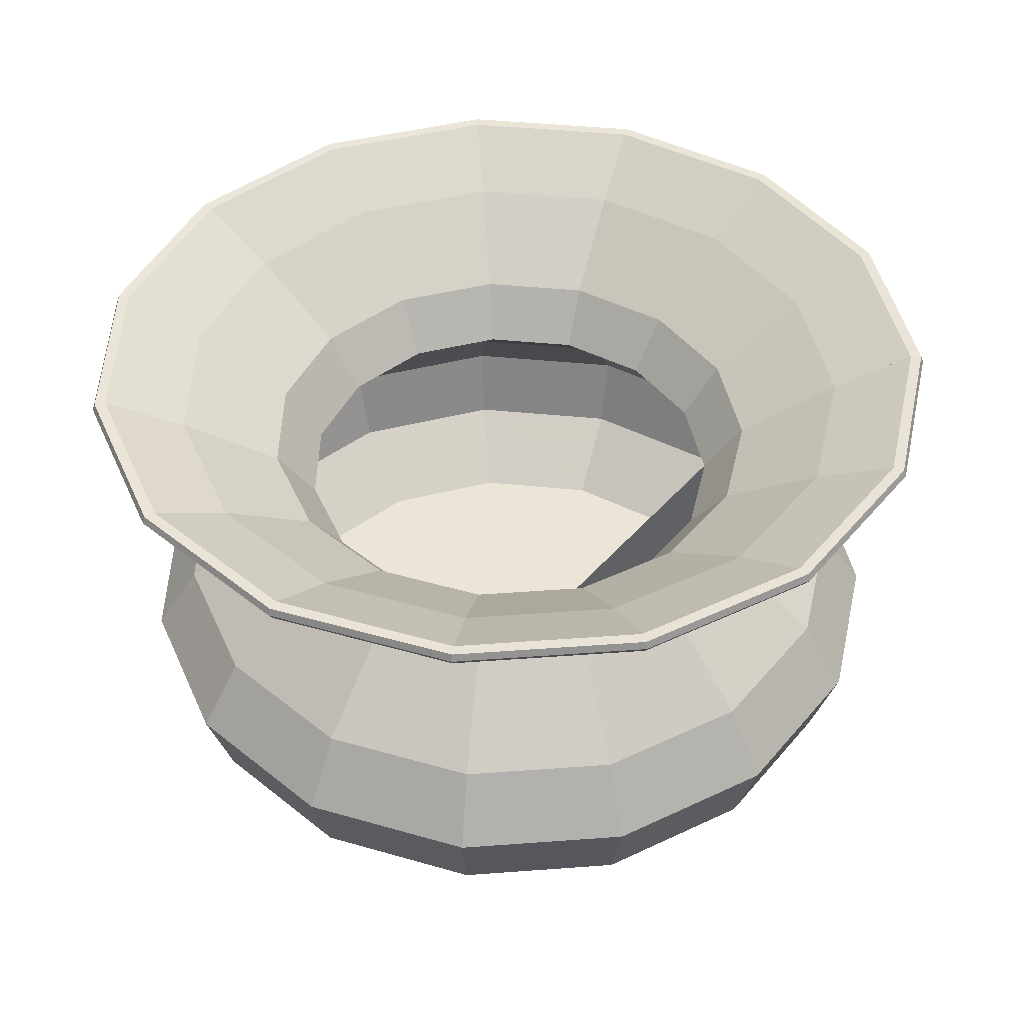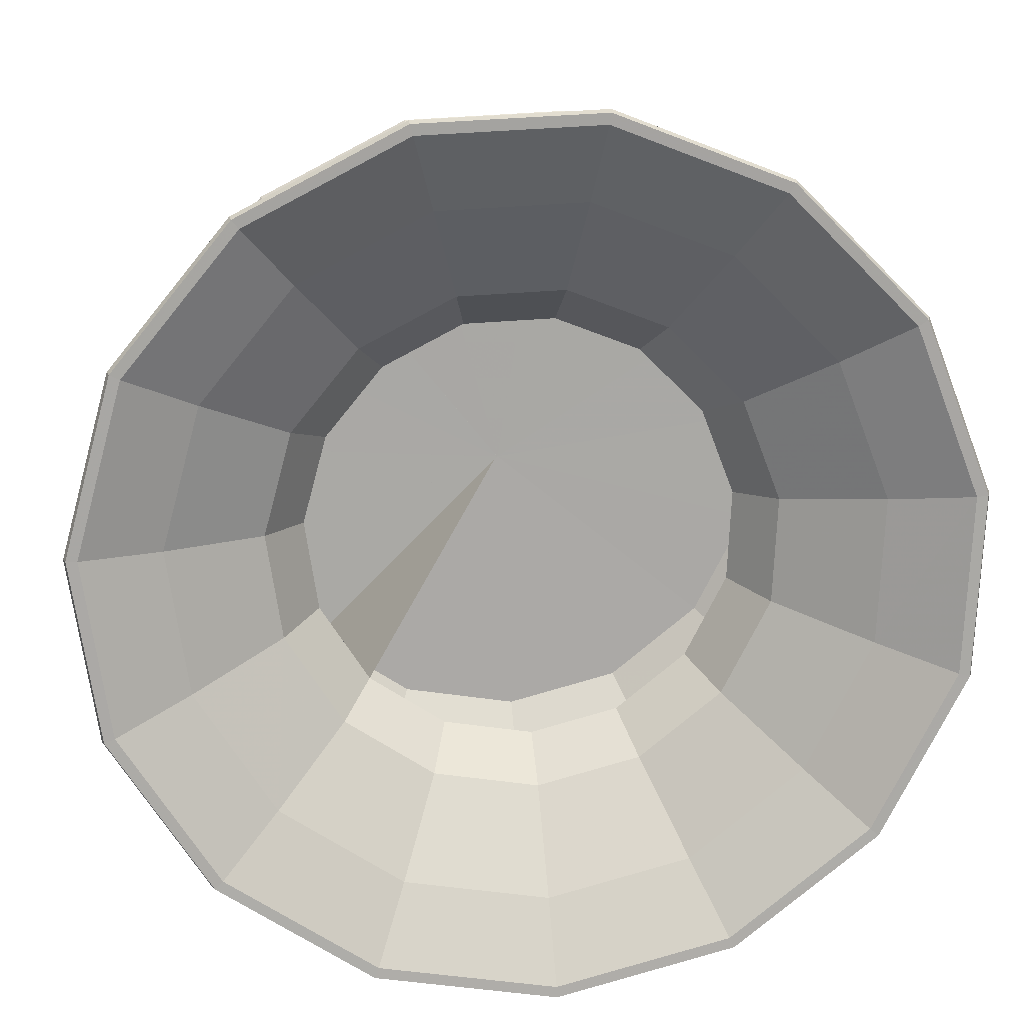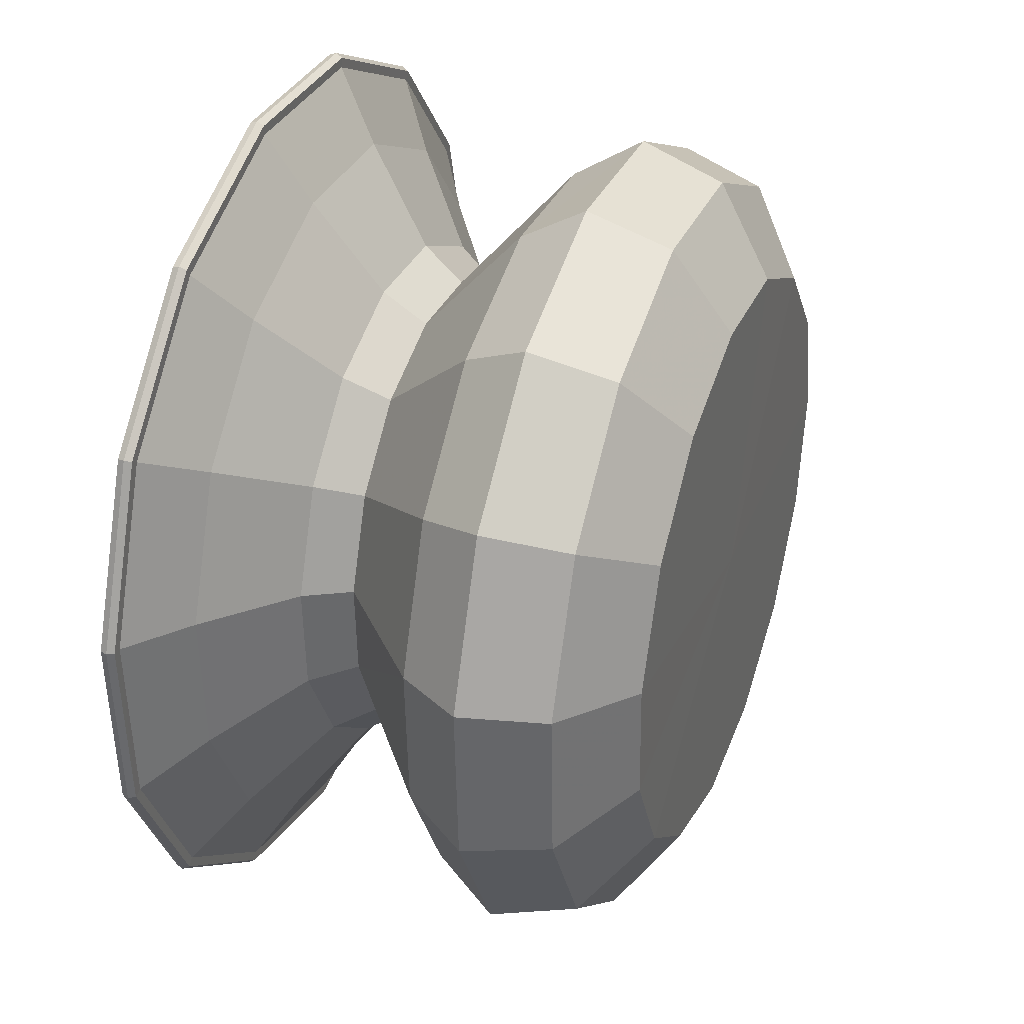
<metadata>
{"format":"obj","ext":"obj","renderer":"f3d","projection":"perspective","resolution":1024,"background":"white","views":[{"elev":44.0,"azim":45.9,"up":"+Y"},{"elev":15.2,"azim":175.3,"up":"+Z"},{"elev":35.0,"azim":-69.2,"up":"+Z"}]}
</metadata>
<code>
v 0.3035 -0.238 -0.3034
v 0.2347 -0.302 -0.2347
v 3.811e-05 -0.3031 7.545e-06
v 0.3251 -0.1442 -0.3251
v 0.29 -0.06861 -0.29
v 0.1862 0.05233 -0.1862
v 0.2106 0.09983 -0.2107
v 0.2861 0.1729 -0.2862
v 0.3433 0.2195 -0.3434
v 0.3509 0.2195 -0.351
v 0.3541 0.2268 -0.3542
v 0.352 0.2348 -0.3521
v 0.3431 0.2343 -0.3432
v 0.2815 0.1859 -0.2816
v 0.2054 0.1119 -0.2055
v 0.1749 0.05147 -0.1749
v 0.2832 -0.07835 -0.2832
v 0.316 -0.1442 -0.316
v 0.298 -0.227 -0.2979
v 0.2347 -0.2924 -0.2347
v -0.0003765 -0.2945 0.0004211
v 0.3103 -0.3019 -0.1188
v 0.4011 -0.2379 -0.1535
v 0.4298 -0.144 -0.1645
v 0.3834 -0.06835 -0.1467
v 0.2461 0.05261 -0.09411
v 0.2784 0.1001 -0.1065
v 0.3783 0.1733 -0.1447
v 0.4538 0.2199 -0.1736
v 0.4639 0.2199 -0.1774
v 0.4682 0.2273 -0.1791
v 0.4653 0.2353 -0.178
v 0.4536 0.2348 -0.1735
v 0.3722 0.1863 -0.1423
v 0.2716 0.1122 -0.1038
v 0.2312 0.05174 -0.08839
v 0.3744 -0.0781 -0.1432
v 0.4177 -0.144 -0.1598
v 0.3939 -0.2269 -0.1507
v 0.3103 -0.2923 -0.1187
v -0.0005095 -0.2944 0.000219
v 0.3315 -0.302 0.01757
v 0.4285 -0.238 0.02272
v 0.4591 -0.1441 0.02436
v 0.4095 -0.06852 0.02175
v 0.2629 0.05238 0.01401
v 0.2974 0.09989 0.01584
v 0.404 0.173 0.02151
v 0.4848 0.2196 0.02579
v 0.4955 0.2196 0.02637
v 0.5 0.2269 0.02661
v 0.497 0.2349 0.02645
v 0.4845 0.2344 0.02579
v 0.3975 0.186 0.02117
v 0.29 0.112 0.01546
v 0.2469 0.05152 0.01316
v 0.3999 -0.07827 0.02124
v 0.4462 -0.1441 0.02368
v 0.4207 -0.227 0.02231
v 0.3315 -0.2923 0.01757
v -0.0005482 -0.2945 -2.177e-05
v 0.2956 -0.302 0.151
v 0.3821 -0.238 0.1952
v 0.4094 -0.1442 0.2092
v 0.3652 -0.06857 0.1866
v 0.2344 0.05234 0.1198
v 0.2652 0.09984 0.1355
v 0.3603 0.1729 0.1841
v 0.4323 0.2195 0.2209
v 0.4419 0.2195 0.2258
v 0.4459 0.2269 0.2278
v 0.4432 0.2348 0.2265
v 0.4321 0.2344 0.2208
v 0.3545 0.1859 0.1811
v 0.2586 0.1119 0.1322
v 0.2202 0.05148 0.1125
v 0.3566 -0.07832 0.1822
v 0.3979 -0.1442 0.2033
v 0.3752 -0.227 0.1917
v 0.2956 -0.2924 0.151
v -0.0004843 -0.2945 -0.0002584
v 0.2087 -0.3022 0.2576
v 0.2698 -0.2383 0.3329
v 0.289 -0.1446 0.3566
v 0.2578 -0.06904 0.318
v 0.1655 0.05187 0.204
v 0.1872 0.0993 0.2307
v 0.2544 0.1723 0.3135
v 0.3052 0.2188 0.3762
v 0.312 0.2188 0.3846
v 0.3148 0.2261 0.3881
v 0.3129 0.2341 0.3858
v 0.3051 0.2336 0.376
v 0.2503 0.1853 0.3085
v 0.1826 0.1114 0.225
v 0.1555 0.05101 0.1916
v 0.2518 -0.07877 0.3106
v 0.2809 -0.1446 0.3466
v 0.2649 -0.2273 0.3269
v 0.2087 -0.2926 0.2576
v -0.0003304 -0.2945 -0.0004552
v 0.08604 -0.3018 0.3209
v 0.1112 -0.2377 0.4149
v 0.1192 -0.1437 0.4446
v 0.1063 -0.06811 0.3967
v 0.0683 0.05282 0.2548
v 0.07726 0.1004 0.2882
v 0.1049 0.1736 0.3916
v 0.1259 0.2203 0.4698
v 0.1287 0.2203 0.4802
v 0.1299 0.2276 0.4846
v 0.1291 0.2356 0.4817
v 0.1258 0.2352 0.4695
v 0.1033 0.1866 0.3853
v 0.07536 0.1125 0.2811
v 0.06416 0.05195 0.2393
v 0.1038 -0.07787 0.3874
v 0.1158 -0.1437 0.4321
v 0.1092 -0.2267 0.4074
v 0.08604 -0.2922 0.3209
v -0.0001127 -0.2944 -0.0005536
v -0.05187 -0.3021 0.3277
v -0.06706 -0.2381 0.4237
v -0.07185 -0.1443 0.4539
v -0.06407 -0.06872 0.4048
v -0.0411 0.05218 0.2598
v -0.0465 0.09966 0.2939
v -0.06319 0.1727 0.3993
v -0.07583 0.2193 0.4791
v -0.07752 0.2193 0.4898
v -0.07823 0.2266 0.4942
v -0.07776 0.2346 0.4913
v -0.0758 0.2341 0.4789
v -0.06217 0.1857 0.3929
v -0.04535 0.1118 0.2866
v -0.0386 0.05132 0.244
v -0.06257 -0.07846 0.3953
v -0.06982 -0.1443 0.4411
v -0.06584 -0.2271 0.416
v -0.05187 -0.2924 0.3277
v 0.0001313 -0.2945 -0.0005746
v -0.1809 -0.3021 0.2782
v -0.2338 -0.2381 0.3596
v -0.2505 -0.1443 0.3852
v -0.2234 -0.06877 0.3436
v -0.1434 0.05213 0.2205
v -0.1622 0.0996 0.2494
v -0.2204 0.1726 0.3389
v -0.2645 0.2192 0.4066
v -0.2704 0.2192 0.4156
v -0.2728 0.2265 0.4194
v -0.2712 0.2345 0.4169
v -0.2644 0.234 0.4064
v -0.2169 0.1856 0.3334
v -0.1582 0.1117 0.2432
v -0.1347 0.05127 0.2071
v -0.2182 -0.07851 0.3355
v -0.2435 -0.1443 0.3744
v -0.2296 -0.2271 0.3531
v -0.1809 -0.2925 0.2782
v 0.0003595 -0.2945 -0.0004877
v -0.2782 -0.3021 0.1808
v -0.3597 -0.2382 0.2337
v -0.3854 -0.1444 0.2504
v -0.3438 -0.06883 0.2233
v -0.2207 0.05209 0.1432
v -0.2497 0.09956 0.162
v -0.3392 0.1726 0.2202
v -0.407 0.2191 0.2642
v -0.4161 0.2191 0.2701
v -0.4199 0.2264 0.2725
v -0.4173 0.2344 0.2709
v -0.4068 0.234 0.2641
v -0.3338 0.1856 0.2166
v -0.2435 0.1117 0.158
v -0.2073 0.05124 0.1345
v -0.3358 -0.07857 0.218
v -0.3746 -0.1444 0.2433
v -0.3532 -0.2272 0.2295
v -0.2782 -0.2925 0.1808
v 0.0005291 -0.2945 -0.000316
v -0.3278 -0.3021 0.05183
v -0.4238 -0.2382 0.06698
v -0.454 -0.1444 0.07173
v -0.405 -0.06878 0.06394
v -0.26 0.05215 0.04097
v -0.2941 0.09962 0.04635
v -0.3996 0.1727 0.06299
v -0.4795 0.2192 0.0756
v -0.4901 0.2192 0.07728
v -0.4946 0.2265 0.07799
v -0.4916 0.2345 0.07751
v -0.4792 0.2341 0.07555
v -0.3932 0.1857 0.06197
v -0.2869 0.1117 0.04519
v -0.2442 0.05129 0.03847
v -0.3955 -0.07852 0.06245
v -0.4412 -0.1443 0.0697
v -0.4161 -0.2272 0.06576
v -0.3278 -0.2925 0.05182
v 0.0006171 -0.2945 -8.773e-05
v -0.3207 -0.3018 -0.0858
v -0.4146 -0.2377 -0.1109
v -0.4442 -0.1438 -0.1187
v -0.3962 -0.06818 -0.1058
v -0.2544 0.05277 -0.06779
v -0.2878 0.1003 -0.07669
v -0.391 0.1735 -0.1042
v -0.4691 0.2202 -0.1251
v -0.4795 0.2202 -0.1279
v -0.4839 0.2276 -0.1291
v -0.481 0.2355 -0.1283
v -0.4689 0.2351 -0.125
v -0.3847 0.1866 -0.1026
v -0.2807 0.1124 -0.07478
v -0.2389 0.0519 -0.06366
v -0.387 -0.07794 -0.1034
v -0.4317 -0.1438 -0.1154
v -0.4071 -0.2267 -0.1089
v -0.3207 -0.2922 -0.0858
v 0.0006045 -0.2944 0.0001656
v -0.2577 -0.3022 -0.2088
v -0.3332 -0.2383 -0.2701
v -0.357 -0.1446 -0.2894
v -0.3185 -0.06905 -0.2583
v -0.2044 0.05186 -0.166
v -0.2313 0.0993 -0.1878
v -0.3142 0.1722 -0.255
v -0.377 0.2188 -0.306
v -0.3854 0.2187 -0.3127
v -0.3889 0.2261 -0.3156
v -0.3866 0.2341 -0.3137
v -0.3768 0.2336 -0.3058
v -0.3092 0.1853 -0.2509
v -0.2256 0.1114 -0.1831
v -0.192 0.05101 -0.1559
v -0.311 -0.07878 -0.2522
v -0.347 -0.1446 -0.2813
v -0.3272 -0.2273 -0.2652
v -0.2577 -0.2926 -0.2089
v 0.0004935 -0.2945 0.0003688
v -0.151 -0.3019 -0.2956
v -0.1952 -0.2379 -0.3821
v -0.2091 -0.1441 -0.4094
v -0.1865 -0.06852 -0.3652
v -0.1197 0.05237 -0.2344
v -0.1354 0.09988 -0.2652
v -0.184 0.173 -0.3603
v -0.2208 0.2196 -0.4323
v -0.2257 0.2196 -0.4419
v -0.2277 0.2269 -0.4459
v -0.2264 0.2349 -0.4432
v -0.2207 0.2344 -0.432
v -0.181 0.186 -0.3545
v -0.1321 0.112 -0.2586
v -0.1124 0.05151 -0.2202
v -0.1821 -0.07827 -0.3566
v -0.2032 -0.1441 -0.3979
v -0.1916 -0.2269 -0.3752
v -0.151 -0.2923 -0.2956
v 0.0003061 -0.2945 0.000531
v -0.01752 -0.3019 -0.3314
v -0.02266 -0.2379 -0.4285
v -0.02427 -0.144 -0.4591
v -0.02164 -0.06847 -0.4095
v -0.01386 0.05242 -0.2628
v -0.01568 0.09993 -0.2973
v -0.02132 0.173 -0.4039
v -0.0256 0.2197 -0.4847
v -0.02617 0.2197 -0.4954
v -0.02641 0.227 -0.5
v -0.02625 0.235 -0.4969
v -0.02558 0.2345 -0.4844
v -0.02098 0.1861 -0.3974
v -0.01529 0.112 -0.29
v -0.01301 0.05155 -0.2468
v -0.02113 -0.07822 -0.3999
v -0.02359 -0.144 -0.4461
v -0.02225 -0.2269 -0.4207
v -0.01752 -0.2923 -0.3314
v 7.056e-05 -0.2945 0.0005949
v 0.1189 -0.3019 -0.3101
v 0.1537 -0.2379 -0.4009
v 0.1647 -0.144 -0.4295
v 0.1469 -0.06838 -0.3831
v 0.09431 0.05258 -0.2459
v 0.1067 0.1001 -0.2782
v 0.1449 0.1733 -0.3779
v 0.1739 0.2199 -0.4535
v 0.1777 0.2199 -0.4635
v 0.1794 0.2272 -0.4678
v 0.1783 0.2352 -0.465
v 0.1738 0.2348 -0.4532
v 0.1426 0.1863 -0.3718
v 0.104 0.1122 -0.2713
v 0.08858 0.05172 -0.2309
v 0.1435 -0.07814 -0.3741
v 0.1601 -0.144 -0.4174
v 0.1509 -0.2269 -0.3936
v 0.1189 -0.2923 -0.3101
v -0.0001723 -0.2944 0.0005583
f 1 2 3
f 4 1 3
f 5 4 3
f 6 5 3
f 7 6 3
f 8 7 3
f 9 8 3
f 10 9 3
f 11 10 3
f 12 11 3
f 13 12 3
f 14 13 3
f 15 14 3
f 16 15 3
f 17 16 3
f 18 17 3
f 19 18 3
f 20 19 3
f 21 20 3
f 3 2 22
f 2 23 22
f 2 1 23
f 1 24 23
f 1 4 24
f 4 25 24
f 4 5 25
f 5 26 25
f 5 6 26
f 6 27 26
f 6 7 27
f 7 28 27
f 7 8 28
f 8 29 28
f 8 9 29
f 9 30 29
f 9 10 30
f 10 31 30
f 10 11 31
f 11 32 31
f 11 12 32
f 12 33 32
f 12 13 33
f 13 34 33
f 13 14 34
f 14 35 34
f 14 15 35
f 15 36 35
f 15 16 36
f 16 37 36
f 16 17 37
f 17 38 37
f 17 18 38
f 18 39 38
f 18 19 39
f 19 40 39
f 19 20 40
f 20 41 40
f 20 21 41
f 21 3 41
f 3 22 42
f 22 43 42
f 22 23 43
f 23 44 43
f 23 24 44
f 24 45 44
f 24 25 45
f 25 46 45
f 25 26 46
f 26 47 46
f 26 27 47
f 27 48 47
f 27 28 48
f 28 49 48
f 28 29 49
f 29 50 49
f 29 30 50
f 30 51 50
f 30 31 51
f 31 52 51
f 31 32 52
f 32 53 52
f 32 33 53
f 33 54 53
f 33 34 54
f 34 55 54
f 34 35 55
f 35 56 55
f 35 36 56
f 36 57 56
f 36 37 57
f 37 58 57
f 37 38 58
f 38 59 58
f 38 39 59
f 39 60 59
f 39 40 60
f 40 61 60
f 40 41 61
f 41 3 61
f 3 42 62
f 42 63 62
f 42 43 63
f 43 64 63
f 43 44 64
f 44 65 64
f 44 45 65
f 45 66 65
f 45 46 66
f 46 67 66
f 46 47 67
f 47 68 67
f 47 48 68
f 48 69 68
f 48 49 69
f 49 70 69
f 49 50 70
f 50 71 70
f 50 51 71
f 51 72 71
f 51 52 72
f 52 73 72
f 52 53 73
f 53 74 73
f 53 54 74
f 54 75 74
f 54 55 75
f 55 76 75
f 55 56 76
f 56 77 76
f 56 57 77
f 57 78 77
f 57 58 78
f 58 79 78
f 58 59 79
f 59 80 79
f 59 60 80
f 60 81 80
f 60 61 81
f 61 3 81
f 3 62 82
f 62 83 82
f 62 63 83
f 63 84 83
f 63 64 84
f 64 85 84
f 64 65 85
f 65 86 85
f 65 66 86
f 66 87 86
f 66 67 87
f 67 88 87
f 67 68 88
f 68 89 88
f 68 69 89
f 69 90 89
f 69 70 90
f 70 91 90
f 70 71 91
f 71 92 91
f 71 72 92
f 72 93 92
f 72 73 93
f 73 94 93
f 73 74 94
f 74 95 94
f 74 75 95
f 75 96 95
f 75 76 96
f 76 97 96
f 76 77 97
f 77 98 97
f 77 78 98
f 78 99 98
f 78 79 99
f 79 100 99
f 79 80 100
f 80 101 100
f 80 81 101
f 81 3 101
f 3 82 102
f 82 103 102
f 82 83 103
f 83 104 103
f 83 84 104
f 84 105 104
f 84 85 105
f 85 106 105
f 85 86 106
f 86 107 106
f 86 87 107
f 87 108 107
f 87 88 108
f 88 109 108
f 88 89 109
f 89 110 109
f 89 90 110
f 90 111 110
f 90 91 111
f 91 112 111
f 91 92 112
f 92 113 112
f 92 93 113
f 93 114 113
f 93 94 114
f 94 115 114
f 94 95 115
f 95 116 115
f 95 96 116
f 96 117 116
f 96 97 117
f 97 118 117
f 97 98 118
f 98 119 118
f 98 99 119
f 99 120 119
f 99 100 120
f 100 121 120
f 100 101 121
f 101 3 121
f 3 102 122
f 102 123 122
f 102 103 123
f 103 124 123
f 103 104 124
f 104 125 124
f 104 105 125
f 105 126 125
f 105 106 126
f 106 127 126
f 106 107 127
f 107 128 127
f 107 108 128
f 108 129 128
f 108 109 129
f 109 130 129
f 109 110 130
f 110 131 130
f 110 111 131
f 111 132 131
f 111 112 132
f 112 133 132
f 112 113 133
f 113 134 133
f 113 114 134
f 114 135 134
f 114 115 135
f 115 136 135
f 115 116 136
f 116 137 136
f 116 117 137
f 117 138 137
f 117 118 138
f 118 139 138
f 118 119 139
f 119 140 139
f 119 120 140
f 120 141 140
f 120 121 141
f 121 3 141
f 3 122 142
f 122 143 142
f 122 123 143
f 123 144 143
f 123 124 144
f 124 145 144
f 124 125 145
f 125 146 145
f 125 126 146
f 126 147 146
f 126 127 147
f 127 148 147
f 127 128 148
f 128 149 148
f 128 129 149
f 129 150 149
f 129 130 150
f 130 151 150
f 130 131 151
f 131 152 151
f 131 132 152
f 132 153 152
f 132 133 153
f 133 154 153
f 133 134 154
f 134 155 154
f 134 135 155
f 135 156 155
f 135 136 156
f 136 157 156
f 136 137 157
f 137 158 157
f 137 138 158
f 138 159 158
f 138 139 159
f 139 160 159
f 139 140 160
f 140 161 160
f 140 141 161
f 141 3 161
f 3 142 162
f 142 163 162
f 142 143 163
f 143 164 163
f 143 144 164
f 144 165 164
f 144 145 165
f 145 166 165
f 145 146 166
f 146 167 166
f 146 147 167
f 147 168 167
f 147 148 168
f 148 169 168
f 148 149 169
f 149 170 169
f 149 150 170
f 150 171 170
f 150 151 171
f 151 172 171
f 151 152 172
f 152 173 172
f 152 153 173
f 153 174 173
f 153 154 174
f 154 175 174
f 154 155 175
f 155 176 175
f 155 156 176
f 156 177 176
f 156 157 177
f 157 178 177
f 157 158 178
f 158 179 178
f 158 159 179
f 159 180 179
f 159 160 180
f 160 181 180
f 160 161 181
f 161 3 181
f 182 162 3
f 182 183 162
f 183 163 162
f 183 184 163
f 163 164 184
f 164 185 184
f 164 165 185
f 165 186 185
f 165 166 186
f 166 187 186
f 166 167 187
f 167 188 187
f 167 168 188
f 168 189 188
f 168 169 189
f 169 190 189
f 169 170 190
f 170 191 190
f 170 171 191
f 171 192 191
f 171 172 192
f 172 193 192
f 172 173 193
f 173 194 193
f 173 174 194
f 174 195 194
f 174 175 195
f 175 196 195
f 175 176 196
f 176 197 196
f 176 177 197
f 177 198 197
f 177 178 198
f 178 199 198
f 178 179 199
f 179 200 199
f 179 180 200
f 200 201 180
f 201 181 180
f 201 3 181
f 202 182 3
f 202 203 182
f 203 183 182
f 203 204 183
f 204 184 183
f 204 205 184
f 205 185 184
f 205 206 185
f 185 186 206
f 186 207 206
f 186 187 207
f 187 208 207
f 187 188 208
f 188 209 208
f 188 189 209
f 189 210 209
f 189 190 210
f 190 211 210
f 190 191 211
f 191 212 211
f 191 192 212
f 192 213 212
f 192 193 213
f 193 214 213
f 193 194 214
f 194 215 214
f 194 195 215
f 195 216 215
f 195 196 216
f 196 217 216
f 196 197 217
f 197 218 217
f 197 198 218
f 198 219 218
f 198 199 219
f 219 220 199
f 220 200 199
f 220 221 200
f 221 201 200
f 221 3 201
f 222 202 3
f 222 223 202
f 223 203 202
f 223 224 203
f 224 204 203
f 224 225 204
f 225 205 204
f 225 226 205
f 226 206 205
f 226 227 206
f 227 207 206
f 227 228 207
f 228 208 207
f 228 229 208
f 229 209 208
f 229 230 209
f 230 210 209
f 230 231 210
f 231 211 210
f 231 232 211
f 232 212 211
f 232 233 212
f 233 213 212
f 233 234 213
f 234 214 213
f 234 235 214
f 235 215 214
f 235 236 215
f 236 216 215
f 236 237 216
f 237 217 216
f 237 238 217
f 238 218 217
f 238 239 218
f 239 219 218
f 239 240 219
f 240 220 219
f 240 241 220
f 241 221 220
f 241 3 221
f 242 222 3
f 242 243 222
f 243 223 222
f 243 244 223
f 244 224 223
f 244 245 224
f 245 225 224
f 245 246 225
f 246 226 225
f 246 247 226
f 247 227 226
f 247 248 227
f 248 228 227
f 248 249 228
f 249 229 228
f 249 250 229
f 250 230 229
f 250 251 230
f 251 231 230
f 251 252 231
f 252 232 231
f 252 253 232
f 253 233 232
f 253 254 233
f 254 234 233
f 254 255 234
f 255 235 234
f 255 256 235
f 256 236 235
f 256 257 236
f 257 237 236
f 257 258 237
f 258 238 237
f 258 259 238
f 259 239 238
f 259 260 239
f 260 240 239
f 260 261 240
f 261 241 240
f 261 3 241
f 262 242 3
f 262 263 242
f 263 243 242
f 263 264 243
f 264 244 243
f 264 265 244
f 265 245 244
f 265 266 245
f 266 246 245
f 266 267 246
f 267 247 246
f 267 268 247
f 268 248 247
f 268 269 248
f 269 249 248
f 269 270 249
f 270 250 249
f 270 271 250
f 271 251 250
f 271 272 251
f 272 252 251
f 272 273 252
f 273 253 252
f 273 274 253
f 274 254 253
f 274 275 254
f 275 255 254
f 275 276 255
f 276 256 255
f 276 277 256
f 277 257 256
f 277 278 257
f 278 258 257
f 278 279 258
f 279 259 258
f 279 280 259
f 280 260 259
f 280 281 260
f 281 261 260
f 281 3 261
f 282 262 3
f 282 283 262
f 283 263 262
f 283 284 263
f 284 264 263
f 284 285 264
f 285 265 264
f 285 286 265
f 286 266 265
f 286 287 266
f 287 267 266
f 287 288 267
f 288 268 267
f 288 289 268
f 289 269 268
f 289 290 269
f 290 270 269
f 290 291 270
f 291 271 270
f 291 292 271
f 292 272 271
f 292 293 272
f 293 273 272
f 293 294 273
f 294 274 273
f 294 295 274
f 295 275 274
f 295 296 275
f 296 276 275
f 296 297 276
f 297 277 276
f 297 298 277
f 298 278 277
f 298 299 278
f 299 279 278
f 299 300 279
f 300 280 279
f 300 301 280
f 301 281 280
f 301 3 281
f 2 282 3
f 2 1 282
f 1 283 282
f 1 4 283
f 4 284 283
f 4 5 284
f 5 285 284
f 5 6 285
f 6 286 285
f 6 7 286
f 7 287 286
f 7 8 287
f 8 288 287
f 8 9 288
f 9 289 288
f 9 10 289
f 10 290 289
f 10 11 290
f 11 291 290
f 11 12 291
f 12 292 291
f 12 13 292
f 13 293 292
f 13 14 293
f 14 294 293
f 14 15 294
f 15 295 294
f 15 16 295
f 16 296 295
f 16 17 296
f 17 297 296
f 17 18 297
f 18 298 297
f 18 19 298
f 19 299 298
f 19 20 299
f 20 300 299
f 20 21 300
f 21 301 300
f 21 3 301
f 3 2 1
f 4 1 3
f 5 4 3
f 6 5 3
f 7 6 3
f 8 7 3
f 9 8 3
f 10 9 3
f 11 10 3
f 12 11 3
f 13 12 3
f 14 13 3
f 15 14 3
f 16 15 3
f 17 16 3
f 18 17 3
f 19 18 3
f 20 19 3
f 21 20 3

</code>
